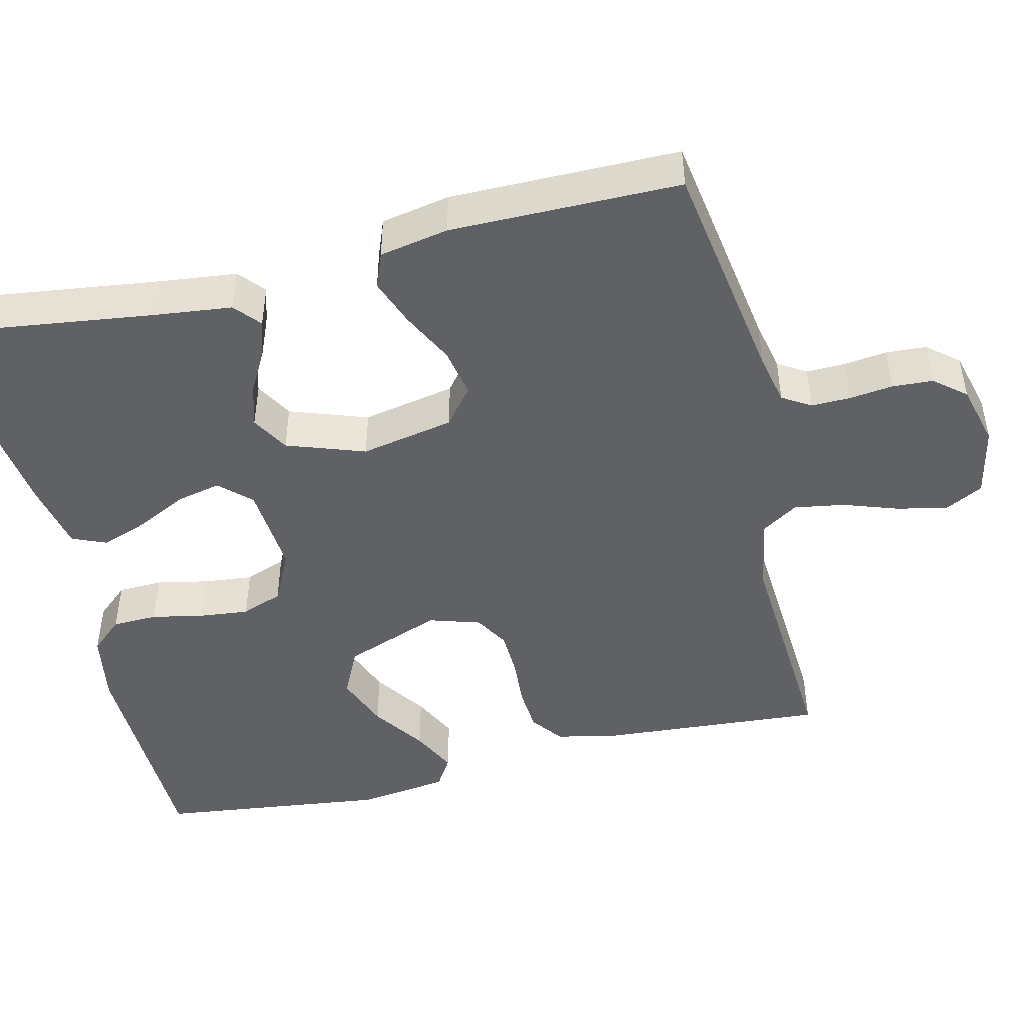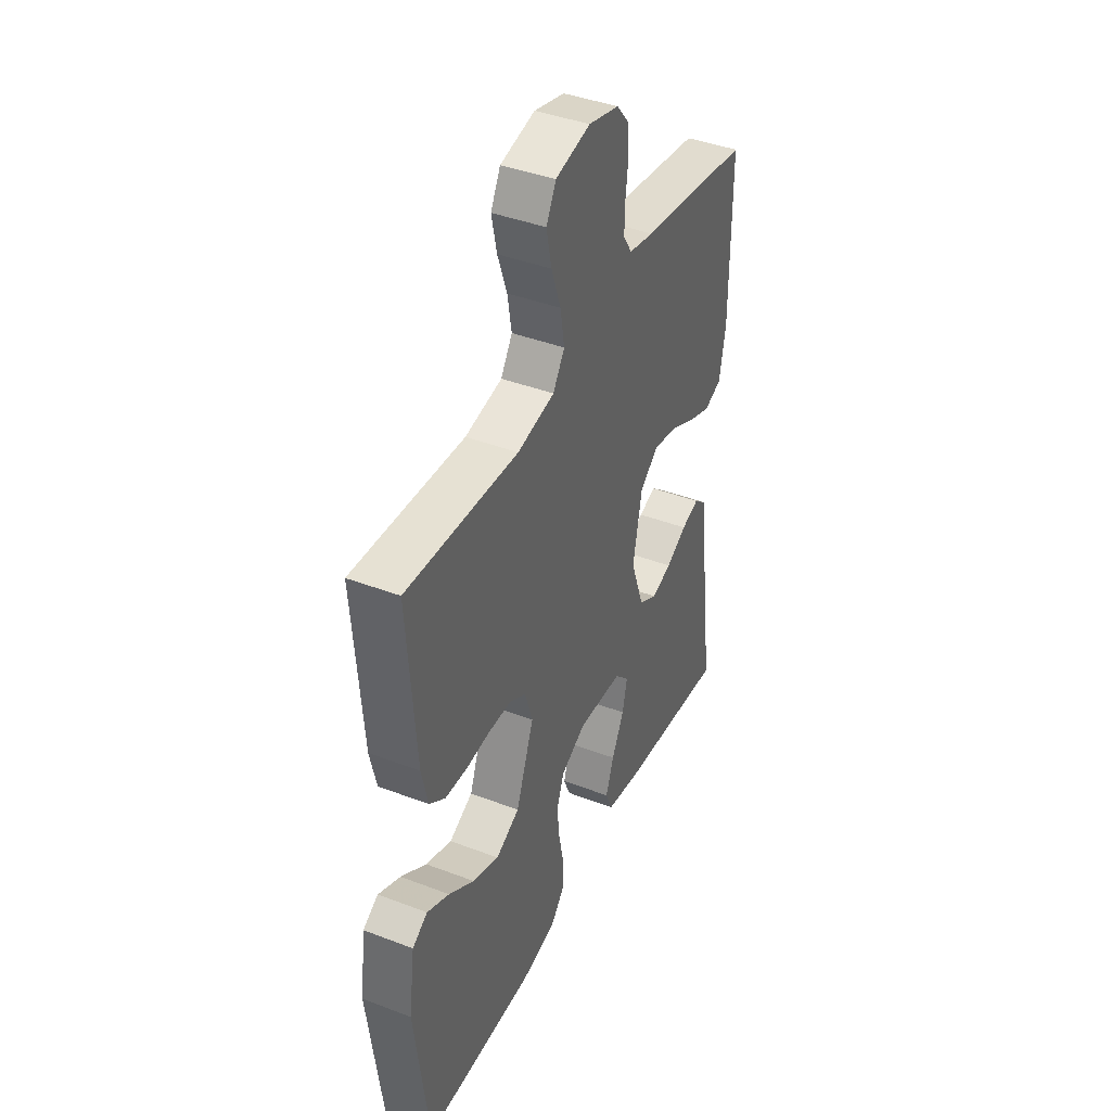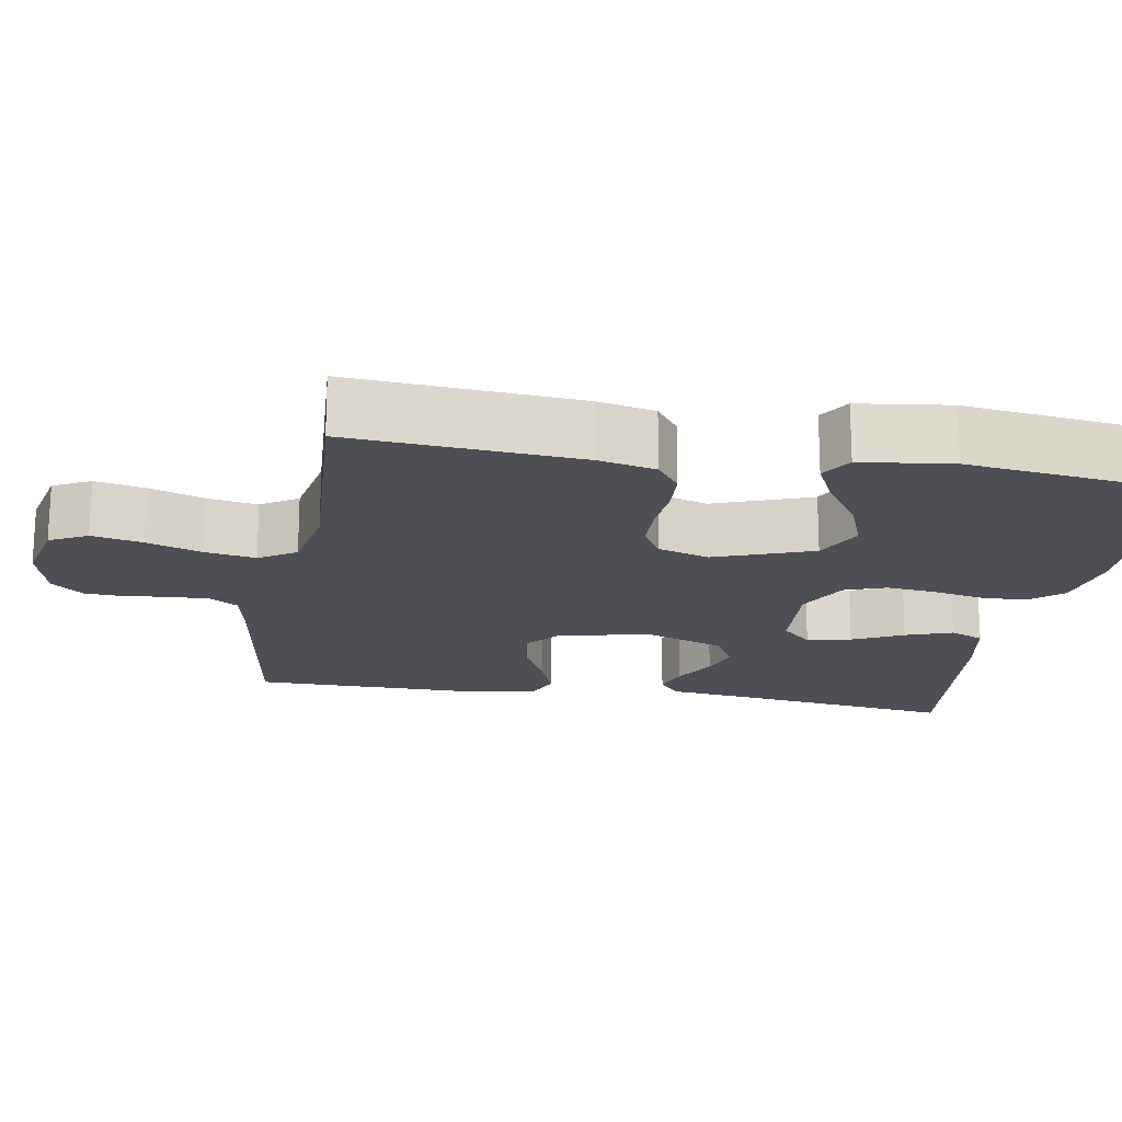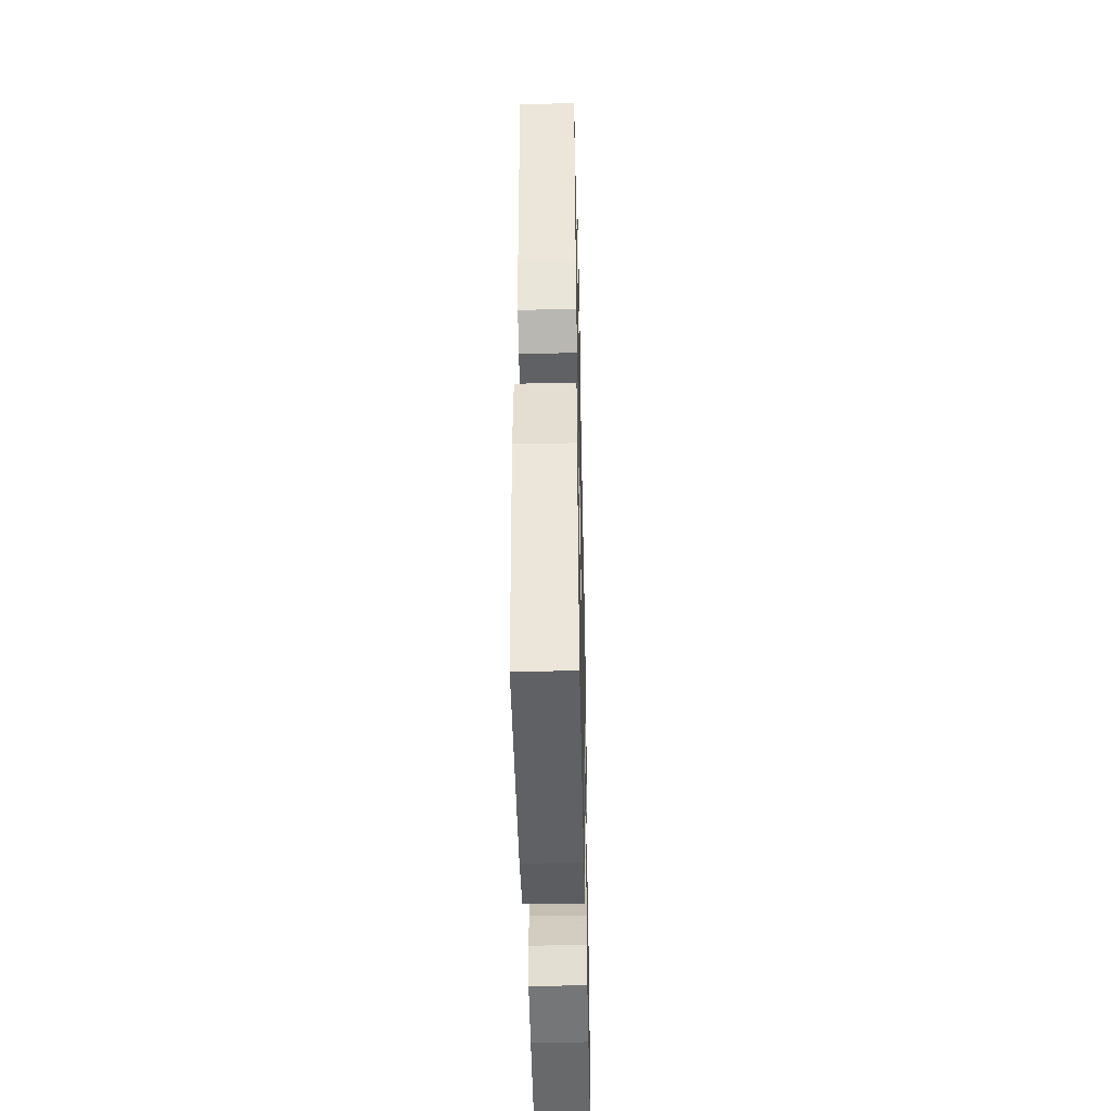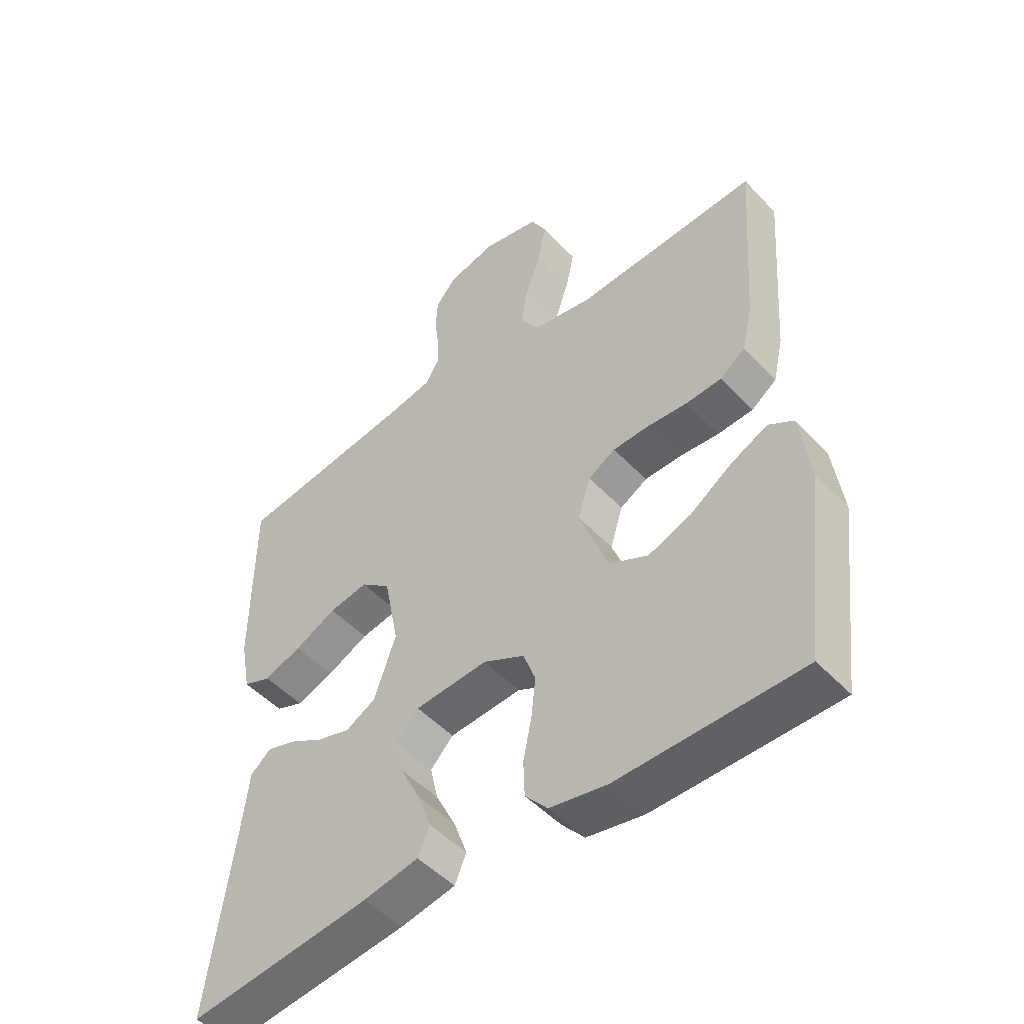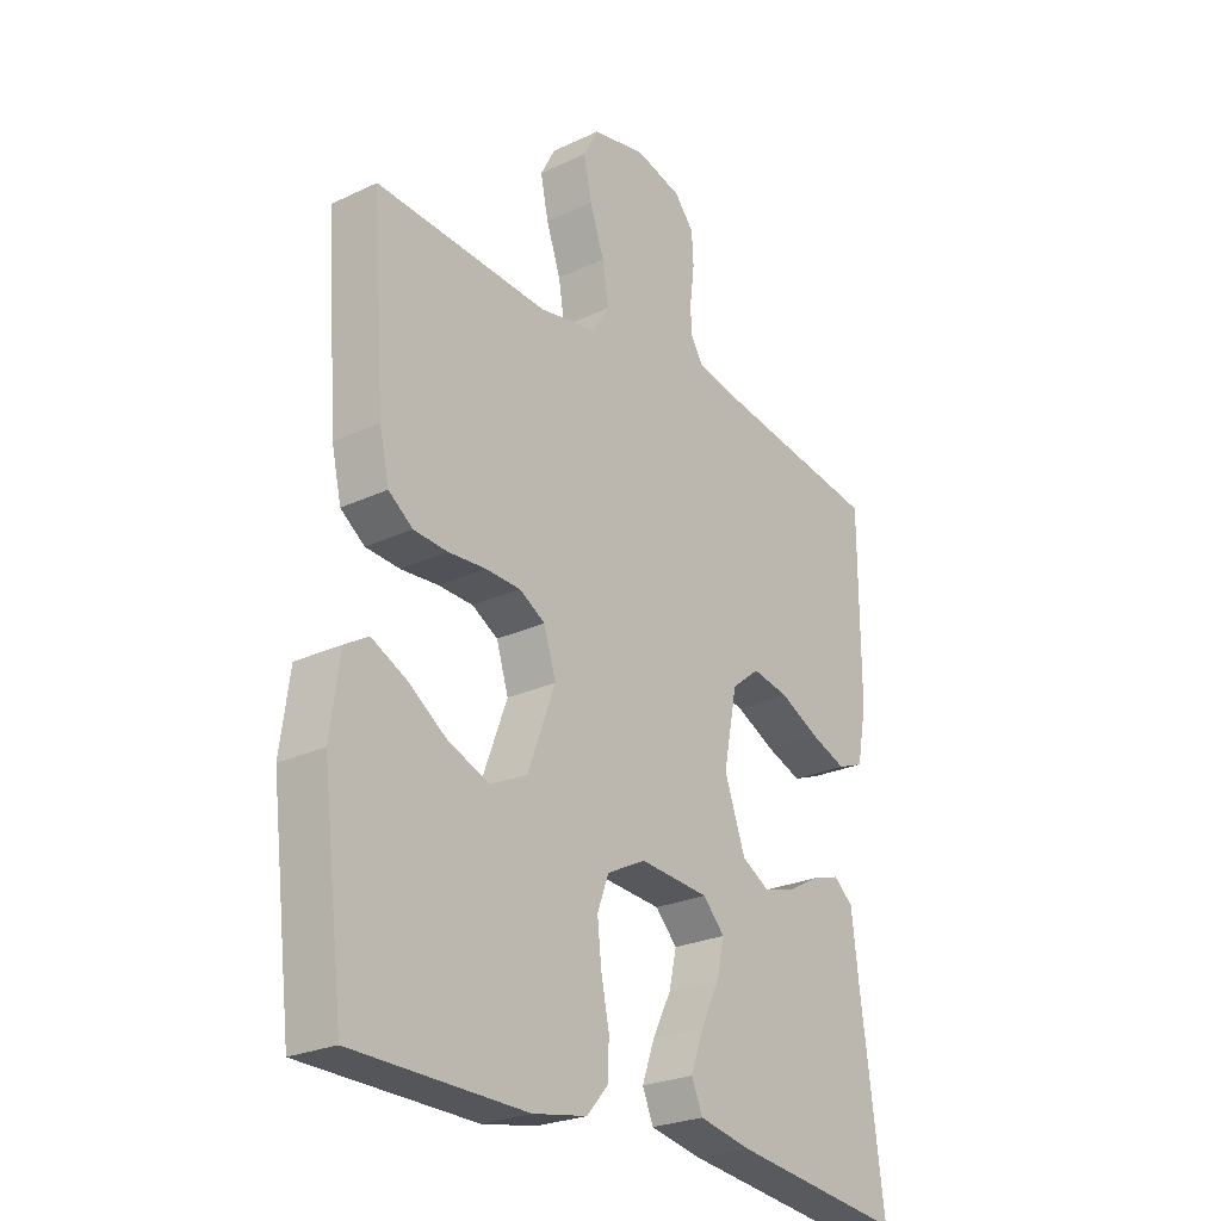
<metadata>
{"format":"obj","ext":"obj","renderer":"f3d","projection":"perspective","resolution":1024,"background":"white","views":[{"elev":-46.5,"azim":-76.4,"up":"+Y"},{"elev":41.6,"azim":114.7,"up":"+Z"},{"elev":-18.3,"azim":80.0,"up":"+Y"},{"elev":-45.6,"azim":91.3,"up":"+Z"},{"elev":-49.4,"azim":41.0,"up":"+Z"},{"elev":-25.3,"azim":127.2,"up":"+Z"}]}
</metadata>
<code>
v 0.5 0.07 -0.5
v 0.2 0.07 -0.505
v 0.106 0.07 -0.488
v 0.069 0.07 -0.446
v 0.067 0.07 -0.387
v 0.081 0.07 -0.319
v 0.088 0.07 -0.254
v 0.068 0.07 -0.2
v 0 0.07 -0.166
v -0.12 0.07 -0.175
v -0.158 0.07 -0.215
v -0.145 0.07 -0.273
v -0.112 0.07 -0.339
v -0.09 0.07 -0.4
v -0.109 0.07 -0.445
v -0.2 0.07 -0.463
v -0.5 0.07 -0.5
v -0.46 0.07 -0.2
v -0.448 0.07 -0.097
v -0.414 0.07 -0.068
v -0.366 0.07 -0.083
v -0.31 0.07 -0.114
v -0.255 0.07 -0.13
v -0.206 0.07 -0.102
v -0.17 0.07 0
v -0.194 0.07 0.122
v -0.243 0.07 0.161
v -0.307 0.07 0.149
v -0.376 0.07 0.115
v -0.438 0.07 0.092
v -0.484 0.07 0.11
v -0.501 0.07 0.2
v -0.5 0.07 0.5
v -0.2 0.07 0.546
v -0.133 0.07 0.56
v -0.11 0.07 0.597
v -0.111 0.07 0.648
v -0.118 0.07 0.705
v -0.115 0.07 0.758
v -0.081 0.07 0.799
v 0 0.07 0.82
v 0.093 0.07 0.8
v 0.119 0.07 0.751
v 0.105 0.07 0.685
v 0.08 0.07 0.613
v 0.069 0.07 0.547
v 0.1 0.07 0.499
v 0.2 0.07 0.481
v 0.5 0.07 0.5
v 0.478 0.07 0.2
v 0.461 0.07 0.125
v 0.419 0.07 0.094
v 0.36 0.07 0.09
v 0.295 0.07 0.095
v 0.234 0.07 0.093
v 0.189 0.07 0.067
v 0.168 0.07 0
v 0.216 0.07 -0.128
v 0.28 0.07 -0.159
v 0.351 0.07 -0.132
v 0.42 0.07 -0.085
v 0.48 0.07 -0.056
v 0.521 0.07 -0.081
v 0.537 0.07 -0.2
v 0.5 0 -0.5
v 0.2 0 -0.505
v 0.106 0 -0.488
v 0.069 0 -0.446
v 0.067 0 -0.387
v 0.081 0 -0.319
v 0.088 0 -0.254
v 0.068 0 -0.2
v 0 0 -0.166
v -0.12 0 -0.175
v -0.158 0 -0.215
v -0.145 0 -0.273
v -0.112 0 -0.339
v -0.09 0 -0.4
v -0.109 0 -0.445
v -0.2 0 -0.463
v -0.5 0 -0.5
v -0.46 0 -0.2
v -0.448 0 -0.097
v -0.414 0 -0.068
v -0.366 0 -0.083
v -0.31 0 -0.114
v -0.255 0 -0.13
v -0.206 0 -0.102
v -0.17 0 0
v -0.194 0 0.122
v -0.243 0 0.161
v -0.307 0 0.149
v -0.376 0 0.115
v -0.438 0 0.092
v -0.484 0 0.11
v -0.501 0 0.2
v -0.5 0 0.5
v -0.2 0 0.546
v -0.133 0 0.56
v -0.11 0 0.597
v -0.111 0 0.648
v -0.118 0 0.705
v -0.115 0 0.758
v -0.081 0 0.799
v 0 0 0.82
v 0.093 0 0.8
v 0.119 0 0.751
v 0.105 0 0.685
v 0.08 0 0.613
v 0.069 0 0.547
v 0.1 0 0.499
v 0.2 0 0.481
v 0.5 0 0.5
v 0.478 0 0.2
v 0.461 0 0.125
v 0.419 0 0.094
v 0.36 0 0.09
v 0.295 0 0.095
v 0.234 0 0.093
v 0.189 0 0.067
v 0.168 0 0
v 0.216 0 -0.128
v 0.28 0 -0.159
v 0.351 0 -0.132
v 0.42 0 -0.085
v 0.48 0 -0.056
v 0.521 0 -0.081
v 0.537 0 -0.2
f 4 5 6
f 3 4 6
f 2 3 6
f 1 2 6
f 64 1 6
f 63 64 6
f 62 63 6
f 61 62 6
f 60 61 6
f 59 60 6 7
f 58 59 7 8
f 57 58 8 9
f 56 57 9 10
f 52 53 54
f 51 52 54
f 50 51 54
f 49 50 54
f 48 49 54
f 47 48 54 55
f 46 47 55 56
f 43 44 45
f 42 43 45
f 41 42 45
f 40 41 45
f 39 40 45
f 38 39 45
f 37 38 45
f 36 37 45 46
f 46 56 10
f 36 46 10
f 35 36 10
f 32 33 34
f 31 32 34
f 30 31 34
f 29 30 34
f 28 29 34
f 27 28 34 35
f 20 21 22
f 19 20 22
f 18 19 22
f 18 22 23
f 17 18 23
f 16 17 23
f 15 16 23
f 14 15 23
f 13 14 23
f 12 13 23
f 11 12 23 24
f 26 27 35
f 25 26 35 10
f 10 11 24 25
f 70 69 68
f 70 68 67
f 70 67 66
f 70 66 65
f 70 65 128
f 70 128 127
f 70 127 126
f 70 126 125
f 70 125 124
f 71 70 124 123
f 72 71 123 122
f 73 72 122 121
f 74 73 121 120
f 118 117 116
f 118 116 115
f 118 115 114
f 118 114 113
f 118 113 112
f 119 118 112 111
f 120 119 111 110
f 109 108 107
f 109 107 106
f 109 106 105
f 109 105 104
f 109 104 103
f 109 103 102
f 109 102 101
f 110 109 101 100
f 74 120 110
f 74 110 100
f 74 100 99
f 98 97 96
f 98 96 95
f 98 95 94
f 98 94 93
f 98 93 92
f 99 98 92 91
f 86 85 84
f 86 84 83
f 86 83 82
f 87 86 82
f 87 82 81
f 87 81 80
f 87 80 79
f 87 79 78
f 87 78 77
f 87 77 76
f 88 87 76 75
f 99 91 90
f 74 99 90 89
f 89 88 75 74
f 1 65 66 2
f 2 66 67 3
f 3 67 68 4
f 4 68 69 5
f 5 69 70 6
f 6 70 71 7
f 7 71 72 8
f 8 72 73 9
f 9 73 74 10
f 10 74 75 11
f 11 75 76 12
f 12 76 77 13
f 13 77 78 14
f 14 78 79 15
f 15 79 80 16
f 16 80 81 17
f 17 81 82 18
f 18 82 83 19
f 19 83 84 20
f 20 84 85 21
f 21 85 86 22
f 22 86 87 23
f 23 87 88 24
f 24 88 89 25
f 25 89 90 26
f 26 90 91 27
f 27 91 92 28
f 28 92 93 29
f 29 93 94 30
f 30 94 95 31
f 31 95 96 32
f 32 96 97 33
f 33 97 98 34
f 34 98 99 35
f 35 99 100 36
f 36 100 101 37
f 37 101 102 38
f 38 102 103 39
f 39 103 104 40
f 40 104 105 41
f 41 105 106 42
f 42 106 107 43
f 43 107 108 44
f 44 108 109 45
f 45 109 110 46
f 46 110 111 47
f 47 111 112 48
f 48 112 113 49
f 49 113 114 50
f 50 114 115 51
f 51 115 116 52
f 52 116 117 53
f 53 117 118 54
f 54 118 119 55
f 55 119 120 56
f 56 120 121 57
f 57 121 122 58
f 58 122 123 59
f 59 123 124 60
f 60 124 125 61
f 61 125 126 62
f 62 126 127 63
f 63 127 128 64
f 64 128 65 1

</code>
